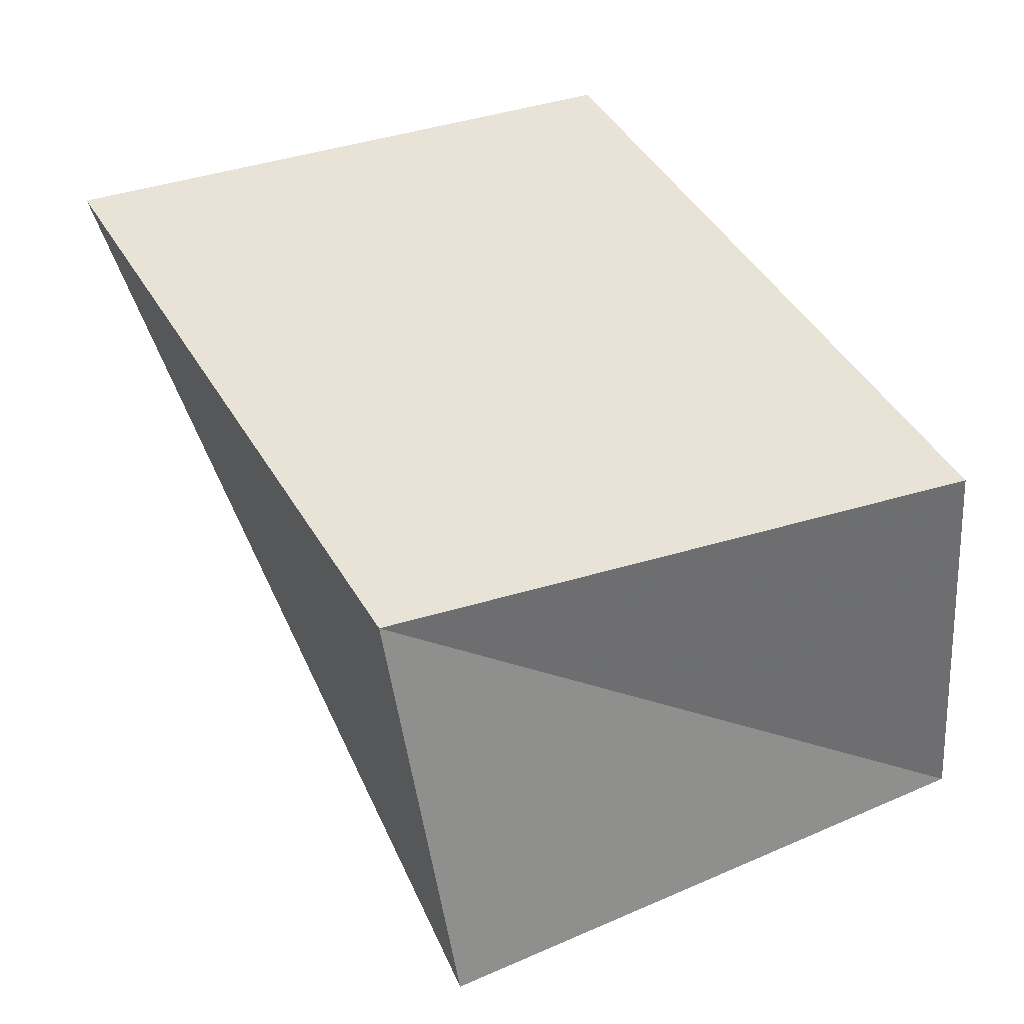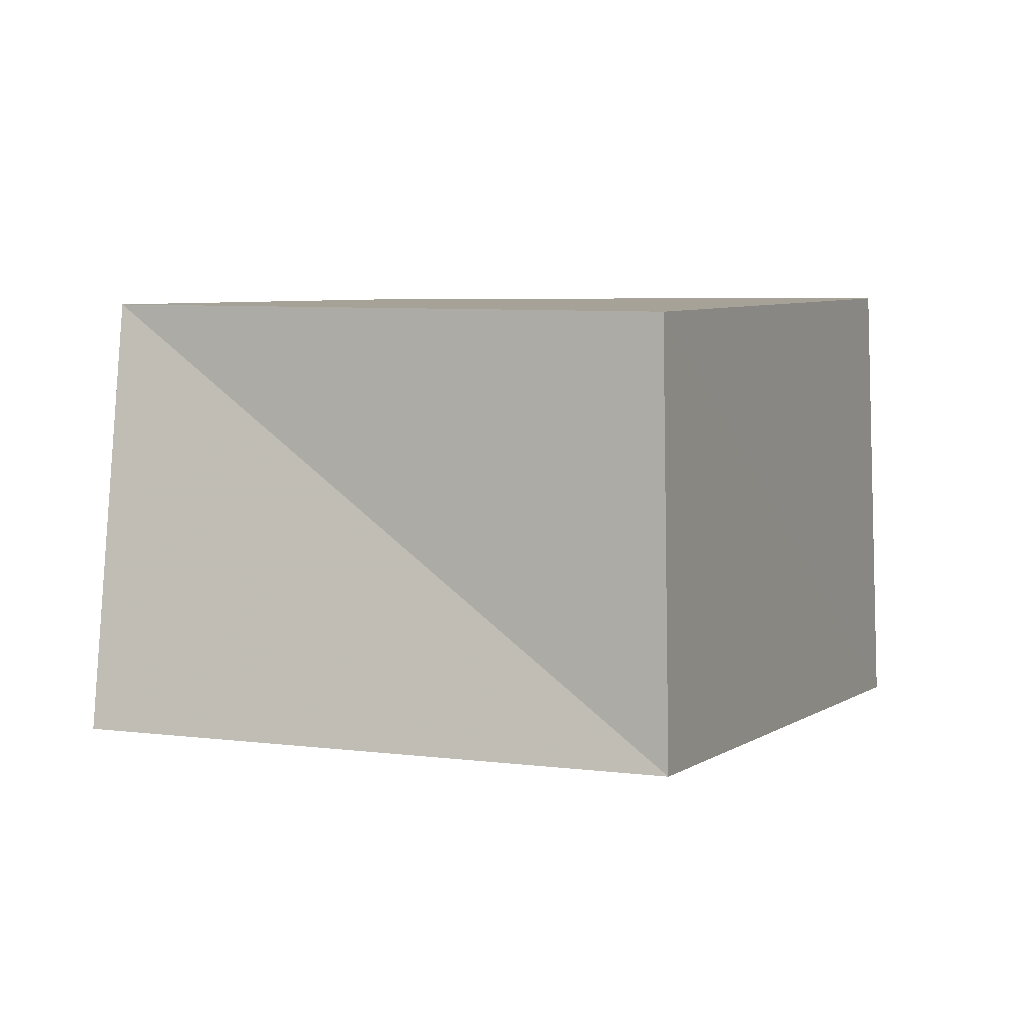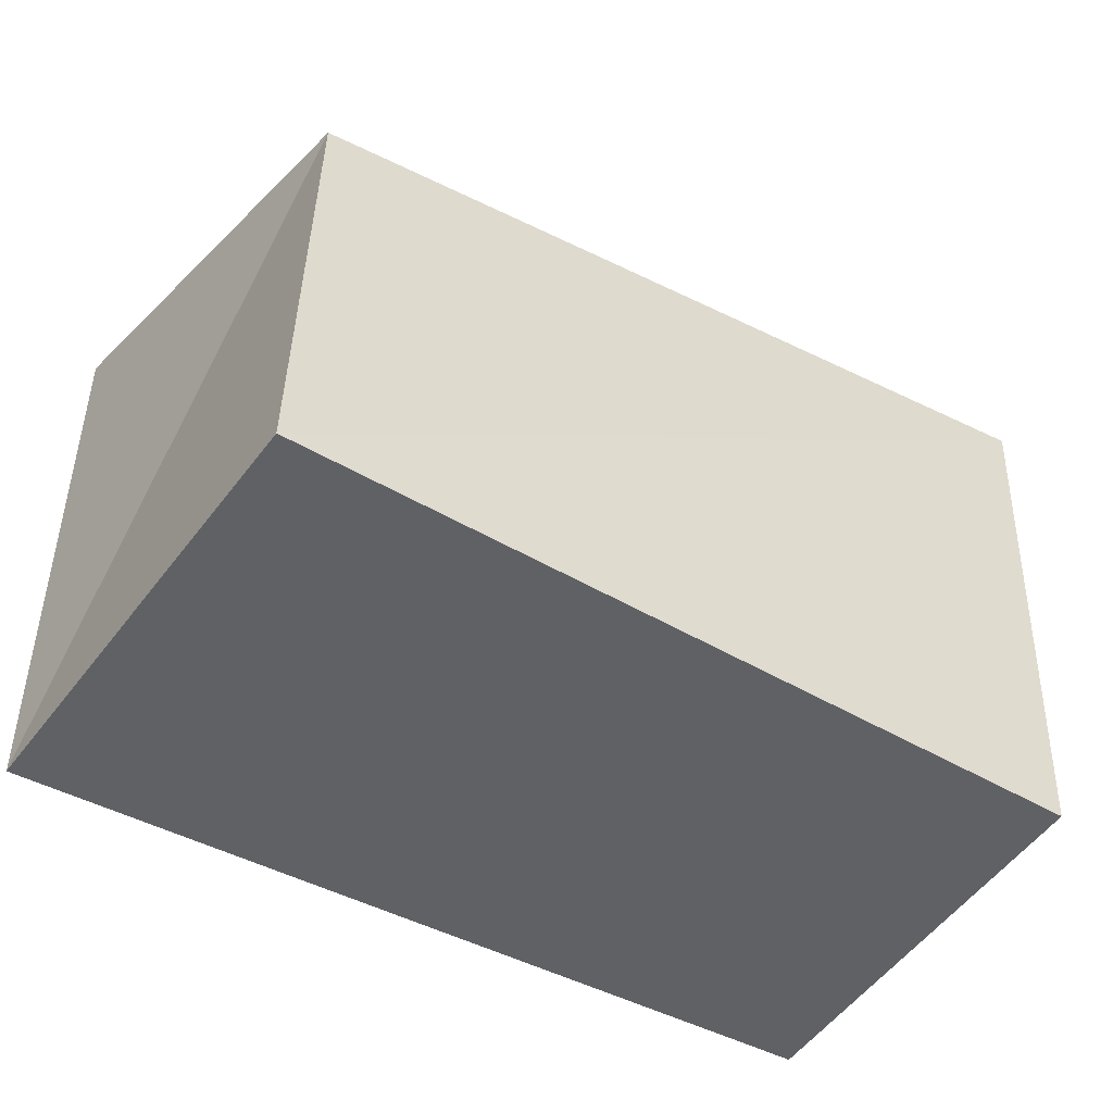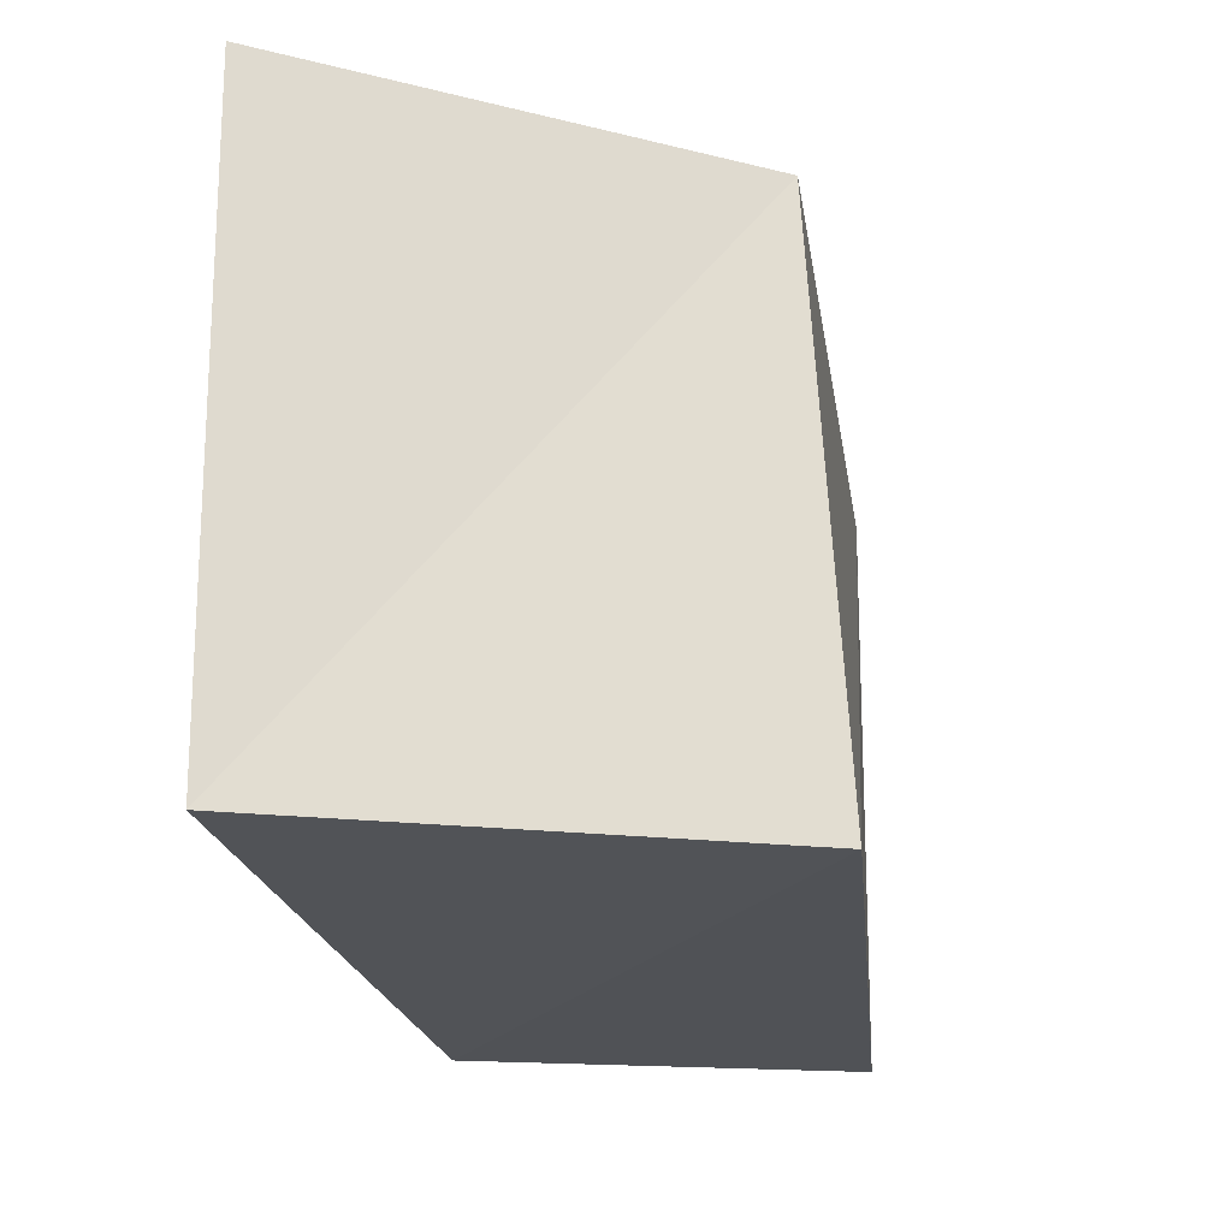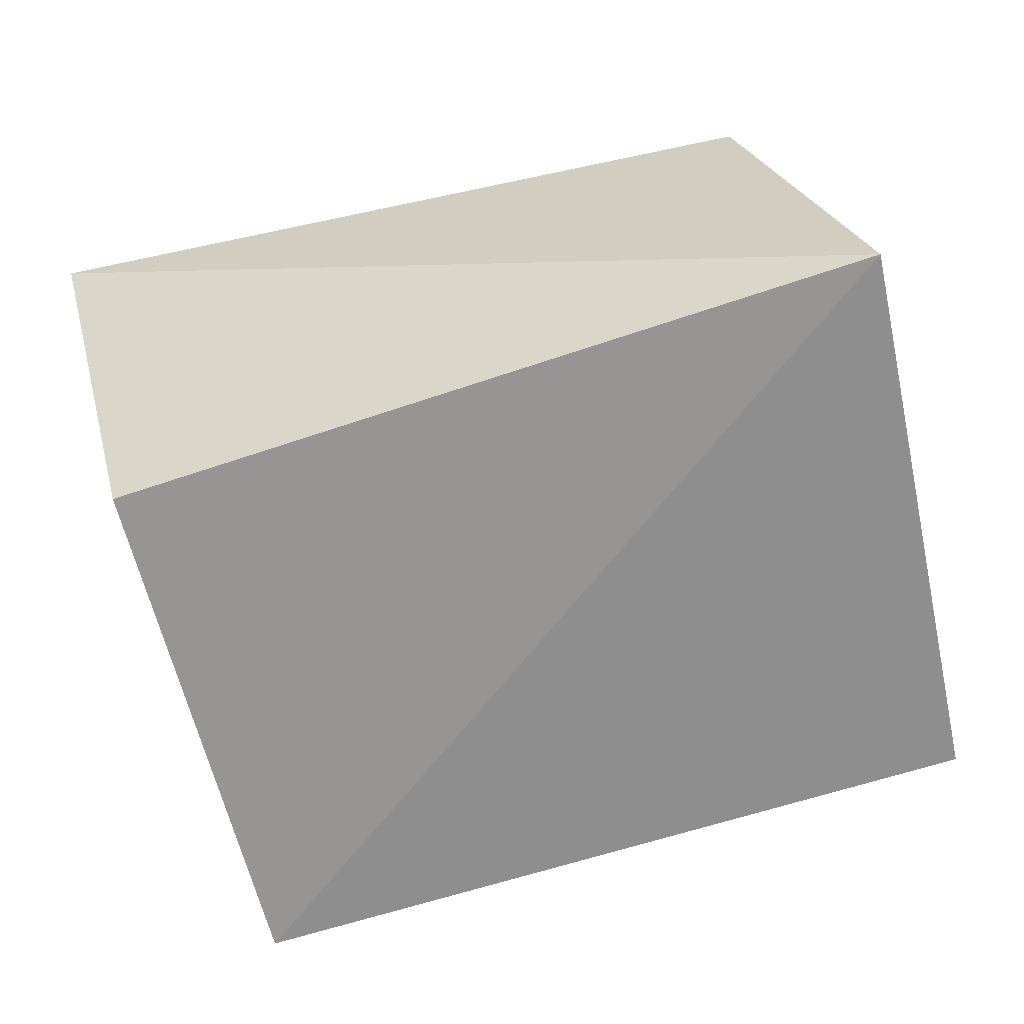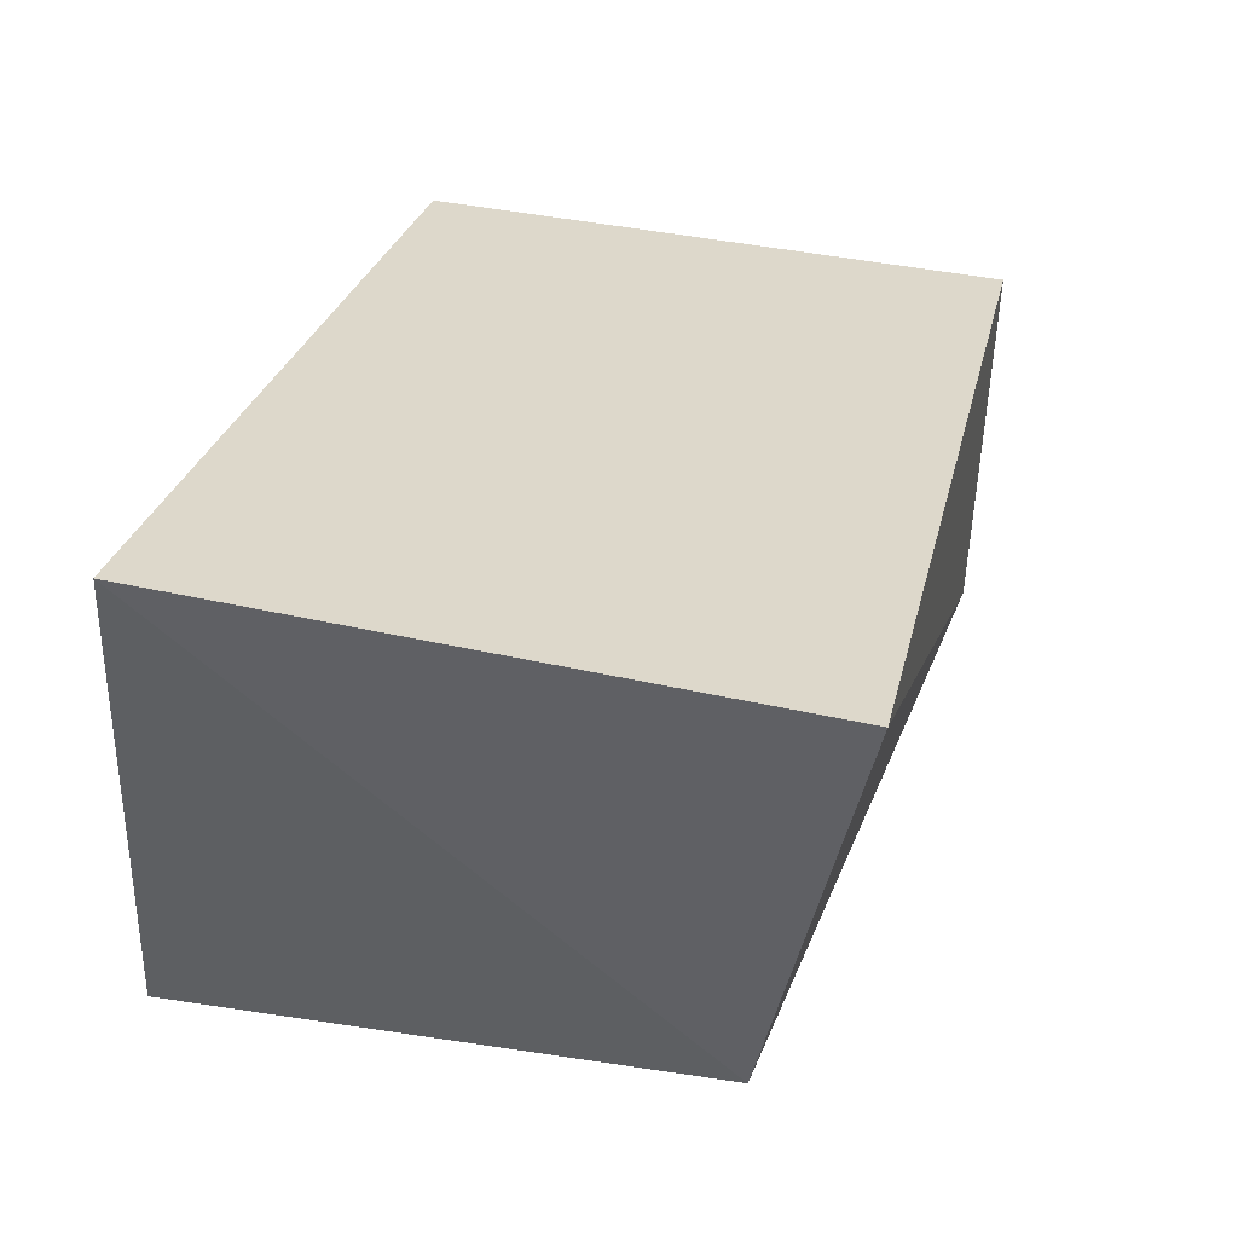
<metadata>
{"format":"obj","ext":"obj","renderer":"f3d","projection":"perspective","resolution":1024,"background":"white","views":[{"elev":41.1,"azim":-113.8,"up":"+Z"},{"elev":6.0,"azim":-65.6,"up":"+Z"},{"elev":-51.5,"azim":152.5,"up":"+Y"},{"elev":-20.5,"azim":99.7,"up":"+Y"},{"elev":-63.9,"azim":-163.7,"up":"+Z"},{"elev":31.9,"azim":107.3,"up":"+Z"}]}
</metadata>
<code>
v 0.04123 0.02921 -0.02654
v -0.04227 0.03608 0.02592
v 0.052 0.04277 0.02639
v -0.04623 -0.03562 0.02533
v 0.04288 -0.0366 -0.03052
v -0.05467 0.03273 -0.02406
v 0.05003 -0.0324 0.02649
v -0.04984 -0.0379 -0.02402
f 4 2 8
f 5 4 8
f 8 2 6
f 6 5 8
f 4 3 2
f 7 4 5
f 7 3 4
f 2 3 6
f 1 5 6
f 6 3 1
f 1 7 5
f 3 7 1

</code>
